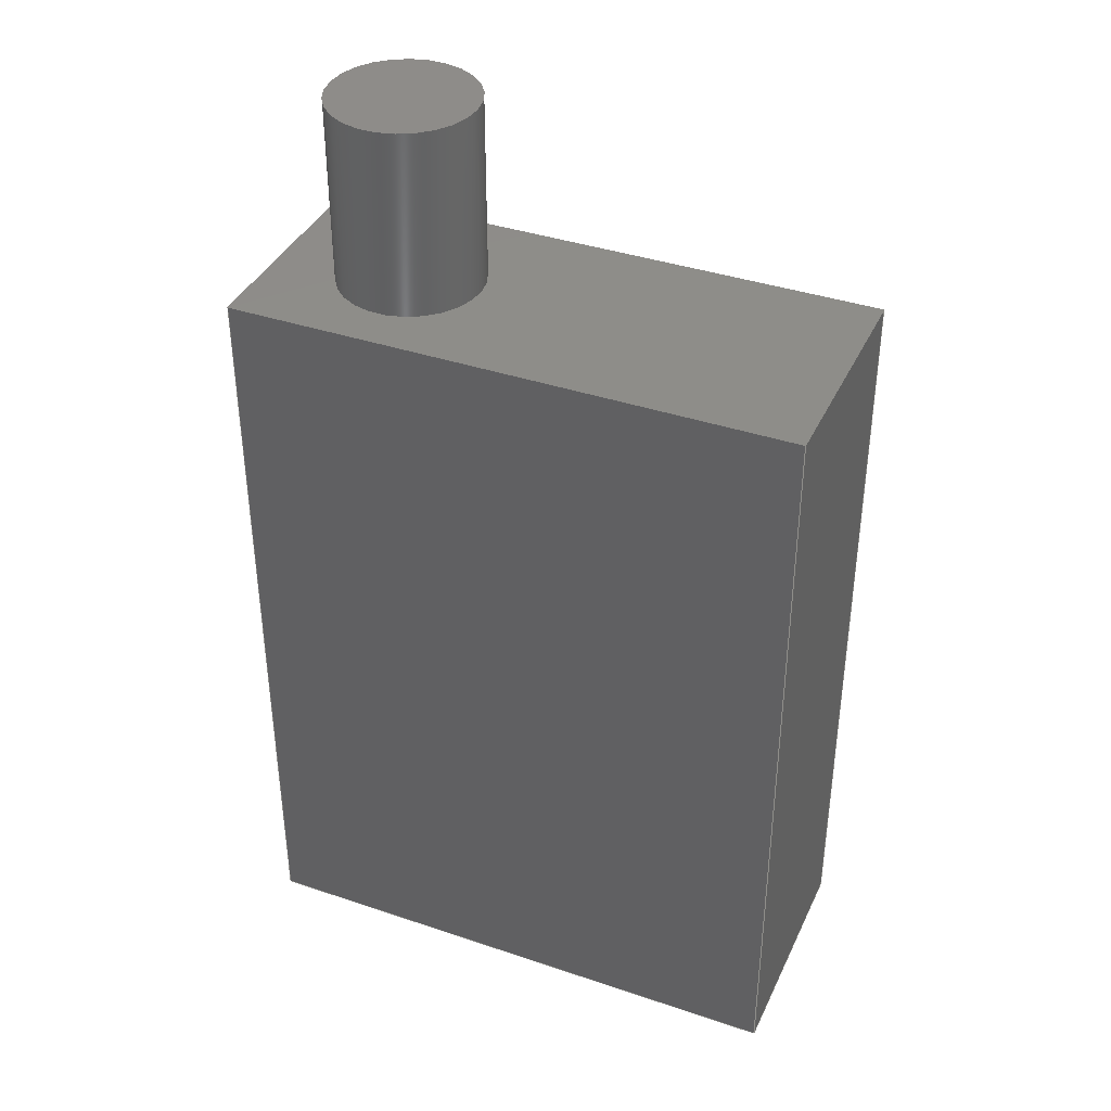
<metadata>
{"format":"step","ext":"step","renderer":"f3d","projection":"perspective","resolution":1024,"background":"white","views":[{"elev":38.5,"azim":23.1,"up":"+Z"}]}
</metadata>
<code>
ISO-10303-21;
DATA;
#1=MECHANICAL_DESIGN_GEOMETRIC_PRESENTATION_REPRESENTATION('',(#245,#246,
#247,#248,#249,#250),#456);
#2=SHAPE_REPRESENTATION_RELATIONSHIP('SRR','None',#463,#3);
#3=ADVANCED_BREP_SHAPE_REPRESENTATION('',(#4),#455);
#4=MANIFOLD_SOLID_BREP('VTx',#268);
#5=FACE_BOUND('',#44,.T.);
#6=FACE_BOUND('',#51,.T.);
#7=FACE_BOUND('',#53,.T.);
#8=FACE_BOUND('',#54,.T.);
#9=CIRCLE('',#288,0.1);
#10=CIRCLE('',#289,0.1);
#11=CIRCLE('',#292,0.3);
#12=CIRCLE('',#293,0.3);
#13=CIRCLE('',#296,0.31);
#14=CIRCLE('',#297,0.31);
#15=CYLINDRICAL_SURFACE('',#287,0.1);
#16=CYLINDRICAL_SURFACE('',#291,0.3);
#17=CYLINDRICAL_SURFACE('',#295,0.31);
#18=FACE_OUTER_BOUND('',#35,.T.);
#19=FACE_OUTER_BOUND('',#36,.T.);
#20=FACE_OUTER_BOUND('',#37,.T.);
#21=FACE_OUTER_BOUND('',#38,.T.);
#22=FACE_OUTER_BOUND('',#39,.T.);
#23=FACE_OUTER_BOUND('',#40,.T.);
#24=FACE_OUTER_BOUND('',#41,.T.);
#25=FACE_OUTER_BOUND('',#42,.T.);
#26=FACE_OUTER_BOUND('',#43,.T.);
#27=FACE_OUTER_BOUND('',#45,.T.);
#28=FACE_OUTER_BOUND('',#46,.T.);
#29=FACE_OUTER_BOUND('',#47,.T.);
#30=FACE_OUTER_BOUND('',#48,.T.);
#31=FACE_OUTER_BOUND('',#49,.T.);
#32=FACE_OUTER_BOUND('',#50,.T.);
#33=FACE_OUTER_BOUND('',#52,.T.);
#34=FACE_OUTER_BOUND('',#55,.T.);
#35=EDGE_LOOP('',(#165,#166,#167,#168));
#36=EDGE_LOOP('',(#169,#170,#171,#172));
#37=EDGE_LOOP('',(#173,#174,#175,#176));
#38=EDGE_LOOP('',(#177,#178,#179,#180));
#39=EDGE_LOOP('',(#181,#182,#183,#184));
#40=EDGE_LOOP('',(#185,#186,#187,#188));
#41=EDGE_LOOP('',(#189));
#42=EDGE_LOOP('',(#190,#191,#192,#193));
#43=EDGE_LOOP('',(#194));
#44=EDGE_LOOP('',(#195));
#45=EDGE_LOOP('',(#196,#197,#198,#199));
#46=EDGE_LOOP('',(#200));
#47=EDGE_LOOP('',(#201,#202,#203,#204));
#48=EDGE_LOOP('',(#205,#206,#207,#208));
#49=EDGE_LOOP('',(#209,#210,#211,#212));
#50=EDGE_LOOP('',(#213,#214,#215,#216));
#51=EDGE_LOOP('',(#217));
#52=EDGE_LOOP('',(#218,#219,#220,#221));
#53=EDGE_LOOP('',(#222,#223,#224,#225));
#54=EDGE_LOOP('',(#226));
#55=EDGE_LOOP('',(#227,#228,#229,#230));
#56=LINE('',#384,#83);
#57=LINE('',#386,#84);
#58=LINE('',#388,#85);
#59=LINE('',#389,#86);
#60=LINE('',#392,#87);
#61=LINE('',#394,#88);
#62=LINE('',#395,#89);
#63=LINE('',#398,#90);
#64=LINE('',#400,#91);
#65=LINE('',#401,#92);
#66=LINE('',#403,#93);
#67=LINE('',#404,#94);
#68=LINE('',#410,#95);
#69=LINE('',#417,#96);
#70=LINE('',#424,#97);
#71=LINE('',#430,#98);
#72=LINE('',#432,#99);
#73=LINE('',#434,#100);
#74=LINE('',#435,#101);
#75=LINE('',#438,#102);
#76=LINE('',#440,#103);
#77=LINE('',#441,#104);
#78=LINE('',#444,#105);
#79=LINE('',#446,#106);
#80=LINE('',#447,#107);
#81=LINE('',#449,#108);
#82=LINE('',#450,#109);
#83=VECTOR('',#309,1);
#84=VECTOR('',#310,1);
#85=VECTOR('',#311,1);
#86=VECTOR('',#312,1);
#87=VECTOR('',#315,1);
#88=VECTOR('',#316,1);
#89=VECTOR('',#317,1);
#90=VECTOR('',#320,1);
#91=VECTOR('',#321,1);
#92=VECTOR('',#322,1);
#93=VECTOR('',#325,1);
#94=VECTOR('',#326,1);
#95=VECTOR('',#333,0.1);
#96=VECTOR('',#342,0.3);
#97=VECTOR('',#351,0.31);
#98=VECTOR('',#358,1);
#99=VECTOR('',#359,1);
#100=VECTOR('',#360,1);
#101=VECTOR('',#361,1);
#102=VECTOR('',#364,1);
#103=VECTOR('',#365,1);
#104=VECTOR('',#366,1);
#105=VECTOR('',#369,1);
#106=VECTOR('',#370,1);
#107=VECTOR('',#371,1);
#108=VECTOR('',#374,1);
#109=VECTOR('',#375,1);
#110=VERTEX_POINT('',#382);
#111=VERTEX_POINT('',#383);
#112=VERTEX_POINT('',#385);
#113=VERTEX_POINT('',#387);
#114=VERTEX_POINT('',#391);
#115=VERTEX_POINT('',#393);
#116=VERTEX_POINT('',#397);
#117=VERTEX_POINT('',#399);
#118=VERTEX_POINT('',#407);
#119=VERTEX_POINT('',#409);
#120=VERTEX_POINT('',#414);
#121=VERTEX_POINT('',#416);
#122=VERTEX_POINT('',#421);
#123=VERTEX_POINT('',#423);
#124=VERTEX_POINT('',#428);
#125=VERTEX_POINT('',#429);
#126=VERTEX_POINT('',#431);
#127=VERTEX_POINT('',#433);
#128=VERTEX_POINT('',#437);
#129=VERTEX_POINT('',#439);
#130=VERTEX_POINT('',#443);
#131=VERTEX_POINT('',#445);
#132=EDGE_CURVE('',#110,#111,#56,.T.);
#133=EDGE_CURVE('',#110,#112,#57,.T.);
#134=EDGE_CURVE('',#112,#113,#58,.T.);
#135=EDGE_CURVE('',#111,#113,#59,.T.);
#136=EDGE_CURVE('',#114,#110,#60,.T.);
#137=EDGE_CURVE('',#114,#115,#61,.T.);
#138=EDGE_CURVE('',#115,#112,#62,.T.);
#139=EDGE_CURVE('',#116,#114,#63,.T.);
#140=EDGE_CURVE('',#116,#117,#64,.T.);
#141=EDGE_CURVE('',#117,#115,#65,.T.);
#142=EDGE_CURVE('',#111,#116,#66,.T.);
#143=EDGE_CURVE('',#113,#117,#67,.T.);
#144=EDGE_CURVE('',#118,#118,#9,.T.);
#145=EDGE_CURVE('',#118,#119,#68,.T.);
#146=EDGE_CURVE('',#119,#119,#10,.T.);
#147=EDGE_CURVE('',#120,#120,#11,.T.);
#148=EDGE_CURVE('',#120,#121,#69,.T.);
#149=EDGE_CURVE('',#121,#121,#12,.T.);
#150=EDGE_CURVE('',#122,#122,#13,.T.);
#151=EDGE_CURVE('',#122,#123,#70,.T.);
#152=EDGE_CURVE('',#123,#123,#14,.T.);
#153=EDGE_CURVE('',#124,#125,#71,.T.);
#154=EDGE_CURVE('',#124,#126,#72,.T.);
#155=EDGE_CURVE('',#127,#126,#73,.T.);
#156=EDGE_CURVE('',#125,#127,#74,.T.);
#157=EDGE_CURVE('',#125,#128,#75,.T.);
#158=EDGE_CURVE('',#129,#127,#76,.T.);
#159=EDGE_CURVE('',#128,#129,#77,.T.);
#160=EDGE_CURVE('',#128,#130,#78,.T.);
#161=EDGE_CURVE('',#131,#129,#79,.T.);
#162=EDGE_CURVE('',#130,#131,#80,.T.);
#163=EDGE_CURVE('',#130,#124,#81,.T.);
#164=EDGE_CURVE('',#126,#131,#82,.T.);
#165=ORIENTED_EDGE('',*,*,#132,.F.);
#166=ORIENTED_EDGE('',*,*,#133,.T.);
#167=ORIENTED_EDGE('',*,*,#134,.T.);
#168=ORIENTED_EDGE('',*,*,#135,.F.);
#169=ORIENTED_EDGE('',*,*,#136,.F.);
#170=ORIENTED_EDGE('',*,*,#137,.T.);
#171=ORIENTED_EDGE('',*,*,#138,.T.);
#172=ORIENTED_EDGE('',*,*,#133,.F.);
#173=ORIENTED_EDGE('',*,*,#139,.F.);
#174=ORIENTED_EDGE('',*,*,#140,.T.);
#175=ORIENTED_EDGE('',*,*,#141,.T.);
#176=ORIENTED_EDGE('',*,*,#137,.F.);
#177=ORIENTED_EDGE('',*,*,#142,.F.);
#178=ORIENTED_EDGE('',*,*,#135,.T.);
#179=ORIENTED_EDGE('',*,*,#143,.T.);
#180=ORIENTED_EDGE('',*,*,#140,.F.);
#181=ORIENTED_EDGE('',*,*,#143,.F.);
#182=ORIENTED_EDGE('',*,*,#134,.F.);
#183=ORIENTED_EDGE('',*,*,#138,.F.);
#184=ORIENTED_EDGE('',*,*,#141,.F.);
#185=ORIENTED_EDGE('',*,*,#144,.F.);
#186=ORIENTED_EDGE('',*,*,#145,.T.);
#187=ORIENTED_EDGE('',*,*,#146,.F.);
#188=ORIENTED_EDGE('',*,*,#145,.F.);
#189=ORIENTED_EDGE('',*,*,#144,.T.);
#190=ORIENTED_EDGE('',*,*,#147,.F.);
#191=ORIENTED_EDGE('',*,*,#148,.T.);
#192=ORIENTED_EDGE('',*,*,#149,.T.);
#193=ORIENTED_EDGE('',*,*,#148,.F.);
#194=ORIENTED_EDGE('',*,*,#149,.F.);
#195=ORIENTED_EDGE('',*,*,#146,.T.);
#196=ORIENTED_EDGE('',*,*,#150,.F.);
#197=ORIENTED_EDGE('',*,*,#151,.T.);
#198=ORIENTED_EDGE('',*,*,#152,.F.);
#199=ORIENTED_EDGE('',*,*,#151,.F.);
#200=ORIENTED_EDGE('',*,*,#150,.T.);
#201=ORIENTED_EDGE('',*,*,#153,.F.);
#202=ORIENTED_EDGE('',*,*,#154,.T.);
#203=ORIENTED_EDGE('',*,*,#155,.F.);
#204=ORIENTED_EDGE('',*,*,#156,.F.);
#205=ORIENTED_EDGE('',*,*,#157,.F.);
#206=ORIENTED_EDGE('',*,*,#156,.T.);
#207=ORIENTED_EDGE('',*,*,#158,.F.);
#208=ORIENTED_EDGE('',*,*,#159,.F.);
#209=ORIENTED_EDGE('',*,*,#160,.F.);
#210=ORIENTED_EDGE('',*,*,#159,.T.);
#211=ORIENTED_EDGE('',*,*,#161,.F.);
#212=ORIENTED_EDGE('',*,*,#162,.F.);
#213=ORIENTED_EDGE('',*,*,#163,.F.);
#214=ORIENTED_EDGE('',*,*,#162,.T.);
#215=ORIENTED_EDGE('',*,*,#164,.F.);
#216=ORIENTED_EDGE('',*,*,#154,.F.);
#217=ORIENTED_EDGE('',*,*,#152,.T.);
#218=ORIENTED_EDGE('',*,*,#164,.T.);
#219=ORIENTED_EDGE('',*,*,#161,.T.);
#220=ORIENTED_EDGE('',*,*,#158,.T.);
#221=ORIENTED_EDGE('',*,*,#155,.T.);
#222=ORIENTED_EDGE('',*,*,#132,.T.);
#223=ORIENTED_EDGE('',*,*,#142,.T.);
#224=ORIENTED_EDGE('',*,*,#139,.T.);
#225=ORIENTED_EDGE('',*,*,#136,.T.);
#226=ORIENTED_EDGE('',*,*,#147,.T.);
#227=ORIENTED_EDGE('',*,*,#163,.T.);
#228=ORIENTED_EDGE('',*,*,#153,.T.);
#229=ORIENTED_EDGE('',*,*,#157,.T.);
#230=ORIENTED_EDGE('',*,*,#160,.T.);
#231=PLANE('',#282);
#232=PLANE('',#283);
#233=PLANE('',#284);
#234=PLANE('',#285);
#235=PLANE('',#286);
#236=PLANE('',#290);
#237=PLANE('',#294);
#238=PLANE('',#298);
#239=PLANE('',#299);
#240=PLANE('',#300);
#241=PLANE('',#301);
#242=PLANE('',#302);
#243=PLANE('',#303);
#244=PLANE('',#304);
#245=STYLED_ITEM('',(#474),#251);
#246=STYLED_ITEM('',(#474),#252);
#247=STYLED_ITEM('',(#474),#253);
#248=STYLED_ITEM('',(#474),#254);
#249=STYLED_ITEM('',(#474),#266);
#250=STYLED_ITEM('',(#473),#4);
#251=ADVANCED_FACE('',(#18),#231,.F.);
#252=ADVANCED_FACE('',(#19),#232,.F.);
#253=ADVANCED_FACE('',(#20),#233,.F.);
#254=ADVANCED_FACE('',(#21),#234,.F.);
#255=ADVANCED_FACE('',(#22),#235,.F.);
#256=ADVANCED_FACE('',(#23),#15,.T.);
#257=ADVANCED_FACE('',(#24),#236,.T.);
#258=ADVANCED_FACE('',(#25),#16,.F.);
#259=ADVANCED_FACE('',(#26,#5),#237,.T.);
#260=ADVANCED_FACE('',(#27),#17,.T.);
#261=ADVANCED_FACE('',(#28),#238,.T.);
#262=ADVANCED_FACE('',(#29),#239,.T.);
#263=ADVANCED_FACE('',(#30),#240,.T.);
#264=ADVANCED_FACE('',(#31),#241,.T.);
#265=ADVANCED_FACE('',(#32,#6),#242,.T.);
#266=ADVANCED_FACE('',(#33,#7,#8),#243,.T.);
#267=ADVANCED_FACE('',(#34),#244,.F.);
#268=CLOSED_SHELL('',(#251,#252,#253,#254,#255,#256,#257,#258,#259,#260,
#261,#262,#263,#264,#265,#266,#267));
#269=DERIVED_UNIT_ELEMENT(#271,1);
#270=DERIVED_UNIT_ELEMENT(#458,3);
#271=(
MASS_UNIT()
NAMED_UNIT(*)
SI_UNIT(.KILO.,.GRAM.)
);
#272=DERIVED_UNIT((#269,#270));
#273=MEASURE_REPRESENTATION_ITEM('density measure',
POSITIVE_RATIO_MEASURE(1060),#272);
#274=PROPERTY_DEFINITION_REPRESENTATION(#279,#276);
#275=PROPERTY_DEFINITION_REPRESENTATION(#280,#277);
#276=REPRESENTATION('material name',(#278),#455);
#277=REPRESENTATION('density',(#273),#455);
#278=DESCRIPTIVE_REPRESENTATION_ITEM('ABS Plastic','ABS Plastic');
#279=PROPERTY_DEFINITION('material property','material name',#465);
#280=PROPERTY_DEFINITION('material property','density of part',#465);
#281=AXIS2_PLACEMENT_3D('placement',#380,#305,#306);
#282=AXIS2_PLACEMENT_3D('',#381,#307,#308);
#283=AXIS2_PLACEMENT_3D('',#390,#313,#314);
#284=AXIS2_PLACEMENT_3D('',#396,#318,#319);
#285=AXIS2_PLACEMENT_3D('',#402,#323,#324);
#286=AXIS2_PLACEMENT_3D('',#405,#327,#328);
#287=AXIS2_PLACEMENT_3D('',#406,#329,#330);
#288=AXIS2_PLACEMENT_3D('',#408,#331,#332);
#289=AXIS2_PLACEMENT_3D('',#411,#334,#335);
#290=AXIS2_PLACEMENT_3D('',#412,#336,#337);
#291=AXIS2_PLACEMENT_3D('',#413,#338,#339);
#292=AXIS2_PLACEMENT_3D('',#415,#340,#341);
#293=AXIS2_PLACEMENT_3D('',#418,#343,#344);
#294=AXIS2_PLACEMENT_3D('',#419,#345,#346);
#295=AXIS2_PLACEMENT_3D('',#420,#347,#348);
#296=AXIS2_PLACEMENT_3D('',#422,#349,#350);
#297=AXIS2_PLACEMENT_3D('',#425,#352,#353);
#298=AXIS2_PLACEMENT_3D('',#426,#354,#355);
#299=AXIS2_PLACEMENT_3D('',#427,#356,#357);
#300=AXIS2_PLACEMENT_3D('',#436,#362,#363);
#301=AXIS2_PLACEMENT_3D('',#442,#367,#368);
#302=AXIS2_PLACEMENT_3D('',#448,#372,#373);
#303=AXIS2_PLACEMENT_3D('',#451,#376,#377);
#304=AXIS2_PLACEMENT_3D('',#452,#378,#379);
#305=DIRECTION('axis',(0,0,1));
#306=DIRECTION('refdir',(1,0,0));
#307=DIRECTION('center_axis',(0,0,1));
#308=DIRECTION('ref_axis',(-1,0,0));
#309=DIRECTION('',(-1,0,0));
#310=DIRECTION('',(0,-1,0));
#311=DIRECTION('',(-1,0,0));
#312=DIRECTION('',(0,-1,0));
#313=DIRECTION('center_axis',(1,0,0));
#314=DIRECTION('ref_axis',(0,0,1));
#315=DIRECTION('',(0,0,1));
#316=DIRECTION('',(0,-1,0));
#317=DIRECTION('',(0,0,1));
#318=DIRECTION('center_axis',(0,0,-1));
#319=DIRECTION('ref_axis',(1,0,0));
#320=DIRECTION('',(1,0,0));
#321=DIRECTION('',(0,-1,0));
#322=DIRECTION('',(1,0,0));
#323=DIRECTION('center_axis',(-1,0,0));
#324=DIRECTION('ref_axis',(0,0,-1));
#325=DIRECTION('',(0,0,-1));
#326=DIRECTION('',(0,0,-1));
#327=DIRECTION('center_axis',(0,-1,0));
#328=DIRECTION('ref_axis',(0,0,-1));
#329=DIRECTION('center_axis',(0,1,0));
#330=DIRECTION('ref_axis',(-1,0,0));
#331=DIRECTION('center_axis',(0,1,0));
#332=DIRECTION('ref_axis',(-1,0,0));
#333=DIRECTION('',(0,-1,0));
#334=DIRECTION('center_axis',(0,-1,0));
#335=DIRECTION('ref_axis',(-1,0,0));
#336=DIRECTION('center_axis',(0,1,0));
#337=DIRECTION('ref_axis',(-1,0,0));
#338=DIRECTION('center_axis',(0,-1,0));
#339=DIRECTION('ref_axis',(-1,0,0));
#340=DIRECTION('center_axis',(0,-1,0));
#341=DIRECTION('ref_axis',(-1,0,0));
#342=DIRECTION('',(0,-1,0));
#343=DIRECTION('center_axis',(0,-1,0));
#344=DIRECTION('ref_axis',(-1,0,0));
#345=DIRECTION('center_axis',(0,1,0));
#346=DIRECTION('ref_axis',(-1,0,0));
#347=DIRECTION('center_axis',(0,0,1));
#348=DIRECTION('ref_axis',(1,0,0));
#349=DIRECTION('center_axis',(0,0,1));
#350=DIRECTION('ref_axis',(1,0,0));
#351=DIRECTION('',(0,0,-1));
#352=DIRECTION('center_axis',(0,0,-1));
#353=DIRECTION('ref_axis',(1,0,0));
#354=DIRECTION('center_axis',(0,0,1));
#355=DIRECTION('ref_axis',(1,0,0));
#356=DIRECTION('center_axis',(-1,0,0));
#357=DIRECTION('ref_axis',(0,0,1));
#358=DIRECTION('',(0,0,-1));
#359=DIRECTION('',(0,1,0));
#360=DIRECTION('',(0,0,1));
#361=DIRECTION('',(0,1,0));
#362=DIRECTION('center_axis',(0,0,-1));
#363=DIRECTION('ref_axis',(-1,0,0));
#364=DIRECTION('',(1,0,0));
#365=DIRECTION('',(-1,0,0));
#366=DIRECTION('',(0,1,0));
#367=DIRECTION('center_axis',(1,0,0));
#368=DIRECTION('ref_axis',(0,0,-1));
#369=DIRECTION('',(0,0,1));
#370=DIRECTION('',(0,0,-1));
#371=DIRECTION('',(0,1,0));
#372=DIRECTION('center_axis',(0,0,1));
#373=DIRECTION('ref_axis',(1,0,0));
#374=DIRECTION('',(-1,0,0));
#375=DIRECTION('',(1,0,0));
#376=DIRECTION('center_axis',(0,1,0));
#377=DIRECTION('ref_axis',(0,0,1));
#378=DIRECTION('center_axis',(0,1,0));
#379=DIRECTION('ref_axis',(1,0,0));
#380=CARTESIAN_POINT('',(0,0,0));
#381=CARTESIAN_POINT('Origin',(-0.1642,1,1.461));
#382=CARTESIAN_POINT('',(-0.1642,1,1.461));
#383=CARTESIAN_POINT('',(-0.8142,1,1.461));
#384=CARTESIAN_POINT('',(0.01075,1,1.461));
#385=CARTESIAN_POINT('',(-0.1642,0.975,1.461));
#386=CARTESIAN_POINT('',(-0.1642,1,1.461));
#387=CARTESIAN_POINT('',(-0.8142,0.975,1.461));
#388=CARTESIAN_POINT('',(-0.8142,0.975,1.461));
#389=CARTESIAN_POINT('',(-0.8142,1,1.461));
#390=CARTESIAN_POINT('Origin',(-0.1642,1,0.01067));
#391=CARTESIAN_POINT('',(-0.1642,1,0.01067));
#392=CARTESIAN_POINT('',(-0.1642,1,0.1357));
#393=CARTESIAN_POINT('',(-0.1642,0.975,0.01067));
#394=CARTESIAN_POINT('',(-0.1642,1,0.01067));
#395=CARTESIAN_POINT('',(-0.1642,0.975,1.461));
#396=CARTESIAN_POINT('Origin',(-0.8142,1,0.01067));
#397=CARTESIAN_POINT('',(-0.8142,1,0.01067));
#398=CARTESIAN_POINT('',(-0.3142,1,0.01067));
#399=CARTESIAN_POINT('',(-0.8142,0.975,0.01067));
#400=CARTESIAN_POINT('',(-0.8142,1,0.01067));
#401=CARTESIAN_POINT('',(-0.1642,0.975,0.01067));
#402=CARTESIAN_POINT('Origin',(-0.8142,1,1.461));
#403=CARTESIAN_POINT('',(-0.8142,1,0.8607));
#404=CARTESIAN_POINT('',(-0.8142,0.975,0.01067));
#405=CARTESIAN_POINT('Origin',(-0.4892,0.975,0.7357));
#406=CARTESIAN_POINT('Origin',(0.9858,0.9,0.7607));
#407=CARTESIAN_POINT('',(1.086,1,0.7607));
#408=CARTESIAN_POINT('Origin',(0.9858,1,0.7607));
#409=CARTESIAN_POINT('',(1.086,0.9,0.7607));
#410=CARTESIAN_POINT('',(1.086,0.9,0.7607));
#411=CARTESIAN_POINT('Origin',(0.9858,0.9,0.7607));
#412=CARTESIAN_POINT('Origin',(0.9858,1,0.7607));
#413=CARTESIAN_POINT('Origin',(0.9858,1,0.7607));
#414=CARTESIAN_POINT('',(1.286,1,0.7607));
#415=CARTESIAN_POINT('Origin',(0.9858,1,0.7607));
#416=CARTESIAN_POINT('',(1.286,0.9,0.7607));
#417=CARTESIAN_POINT('',(1.286,1,0.7607));
#418=CARTESIAN_POINT('Origin',(0.9858,0.9,0.7607));
#419=CARTESIAN_POINT('Origin',(0.9858,0.9,0.7607));
#420=CARTESIAN_POINT('Origin',(-0.4473,0.5,1.911));
#421=CARTESIAN_POINT('',(-0.7573,0.5,2.711));
#422=CARTESIAN_POINT('Origin',(-0.4473,0.5,2.711));
#423=CARTESIAN_POINT('',(-0.7573,0.5,1.911));
#424=CARTESIAN_POINT('',(-0.7573,0.5,1.911));
#425=CARTESIAN_POINT('Origin',(-0.4473,0.5,1.911));
#426=CARTESIAN_POINT('Origin',(-0.4473,0.5,2.711));
#427=CARTESIAN_POINT('Origin',(-1.014,0,-1.389));
#428=CARTESIAN_POINT('',(-1.014,0,1.911));
#429=CARTESIAN_POINT('',(-1.014,0,-1.389));
#430=CARTESIAN_POINT('',(-1.014,0,1.911));
#431=CARTESIAN_POINT('',(-1.014,1,1.911));
#432=CARTESIAN_POINT('',(-1.014,0,1.911));
#433=CARTESIAN_POINT('',(-1.014,1,-1.389));
#434=CARTESIAN_POINT('',(-1.014,1,1.911));
#435=CARTESIAN_POINT('',(-1.014,0,-1.389));
#436=CARTESIAN_POINT('Origin',(1.386,0,-1.389));
#437=CARTESIAN_POINT('',(1.386,0,-1.389));
#438=CARTESIAN_POINT('',(-1.014,0,-1.389));
#439=CARTESIAN_POINT('',(1.386,1,-1.389));
#440=CARTESIAN_POINT('',(-1.014,1,-1.389));
#441=CARTESIAN_POINT('',(1.386,0,-1.389));
#442=CARTESIAN_POINT('Origin',(1.386,0,1.911));
#443=CARTESIAN_POINT('',(1.386,0,1.911));
#444=CARTESIAN_POINT('',(1.386,0,-1.389));
#445=CARTESIAN_POINT('',(1.386,1,1.911));
#446=CARTESIAN_POINT('',(1.386,1,-1.389));
#447=CARTESIAN_POINT('',(1.386,0,1.911));
#448=CARTESIAN_POINT('Origin',(-1.014,0,1.911));
#449=CARTESIAN_POINT('',(1.386,0,1.911));
#450=CARTESIAN_POINT('',(1.386,1,1.911));
#451=CARTESIAN_POINT('Origin',(0.1857,1,0.2607));
#452=CARTESIAN_POINT('Origin',(0.1857,0,0.2607));
#453=UNCERTAINTY_MEASURE_WITH_UNIT(LENGTH_MEASURE(0.001),#457,
'DISTANCE_ACCURACY_VALUE',
'Maximum model space distance between geometric entities at asserted c
onnectivities');
#454=UNCERTAINTY_MEASURE_WITH_UNIT(LENGTH_MEASURE(0.001),#457,
'DISTANCE_ACCURACY_VALUE',
'Maximum model space distance between geometric entities at asserted c
onnectivities');
#455=(
GEOMETRIC_REPRESENTATION_CONTEXT(3)
GLOBAL_UNCERTAINTY_ASSIGNED_CONTEXT((#453))
GLOBAL_UNIT_ASSIGNED_CONTEXT((#457,#459,#460))
REPRESENTATION_CONTEXT('','3D')
);
#456=(
GEOMETRIC_REPRESENTATION_CONTEXT(3)
GLOBAL_UNCERTAINTY_ASSIGNED_CONTEXT((#454))
GLOBAL_UNIT_ASSIGNED_CONTEXT((#457,#459,#460))
REPRESENTATION_CONTEXT('','3D')
);
#457=(
LENGTH_UNIT()
NAMED_UNIT(*)
SI_UNIT(.CENTI.,.METRE.)
);
#458=(
LENGTH_UNIT()
NAMED_UNIT(*)
SI_UNIT($,.METRE.)
);
#459=(
NAMED_UNIT(*)
PLANE_ANGLE_UNIT()
SI_UNIT($,.RADIAN.)
);
#460=(
NAMED_UNIT(*)
SI_UNIT($,.STERADIAN.)
SOLID_ANGLE_UNIT()
);
#461=SHAPE_DEFINITION_REPRESENTATION(#462,#463);
#462=PRODUCT_DEFINITION_SHAPE('',$,#465);
#463=SHAPE_REPRESENTATION('',(#281),#455);
#464=PRODUCT_DEFINITION_CONTEXT('part definition',#469,'design');
#465=PRODUCT_DEFINITION('Untitled','Untitled',#466,#464);
#466=PRODUCT_DEFINITION_FORMATION('',$,#471);
#467=PRODUCT_RELATED_PRODUCT_CATEGORY('Untitled','Untitled',(#471));
#468=APPLICATION_PROTOCOL_DEFINITION('international standard',
'automotive_design',2009,#469);
#469=APPLICATION_CONTEXT(
'Core Data for Automotive Mechanical Design Process');
#470=PRODUCT_CONTEXT('part definition',#469,'mechanical');
#471=PRODUCT('Untitled','Untitled',$,(#470));
#472=PRESENTATION_STYLE_ASSIGNMENT((#475));
#473=PRESENTATION_STYLE_ASSIGNMENT((#476));
#474=PRESENTATION_STYLE_ASSIGNMENT((#477));
#475=SURFACE_STYLE_USAGE(.BOTH.,#478);
#476=SURFACE_STYLE_USAGE(.BOTH.,#479);
#477=SURFACE_STYLE_USAGE(.BOTH.,#480);
#478=SURFACE_SIDE_STYLE('',(#481));
#479=SURFACE_SIDE_STYLE('',(#482));
#480=SURFACE_SIDE_STYLE('',(#483));
#481=SURFACE_STYLE_FILL_AREA(#484);
#482=SURFACE_STYLE_FILL_AREA(#485);
#483=SURFACE_STYLE_FILL_AREA(#486);
#484=FILL_AREA_STYLE('ABS (White)',(#487));
#485=FILL_AREA_STYLE('Brass - Polished',(#488));
#486=FILL_AREA_STYLE('Aluminum - Anodized Glossy (Blue)',(#489));
#487=FILL_AREA_STYLE_COLOUR('ABS (White)',#490);
#488=FILL_AREA_STYLE_COLOUR('Brass - Polished',#491);
#489=FILL_AREA_STYLE_COLOUR('Aluminum - Anodized Glossy (Blue)',#492);
#490=COLOUR_RGB('ABS (White)',0.9647,0.9647,0.9529);
#491=COLOUR_RGB('Brass - Polished',0.9529,0.7961,
0.4863);
#492=COLOUR_RGB('Aluminum - Anodized Glossy (Blue)',0.349,0.5843,
0.8549);
ENDSEC;
END-ISO-10303-21;

</code>
